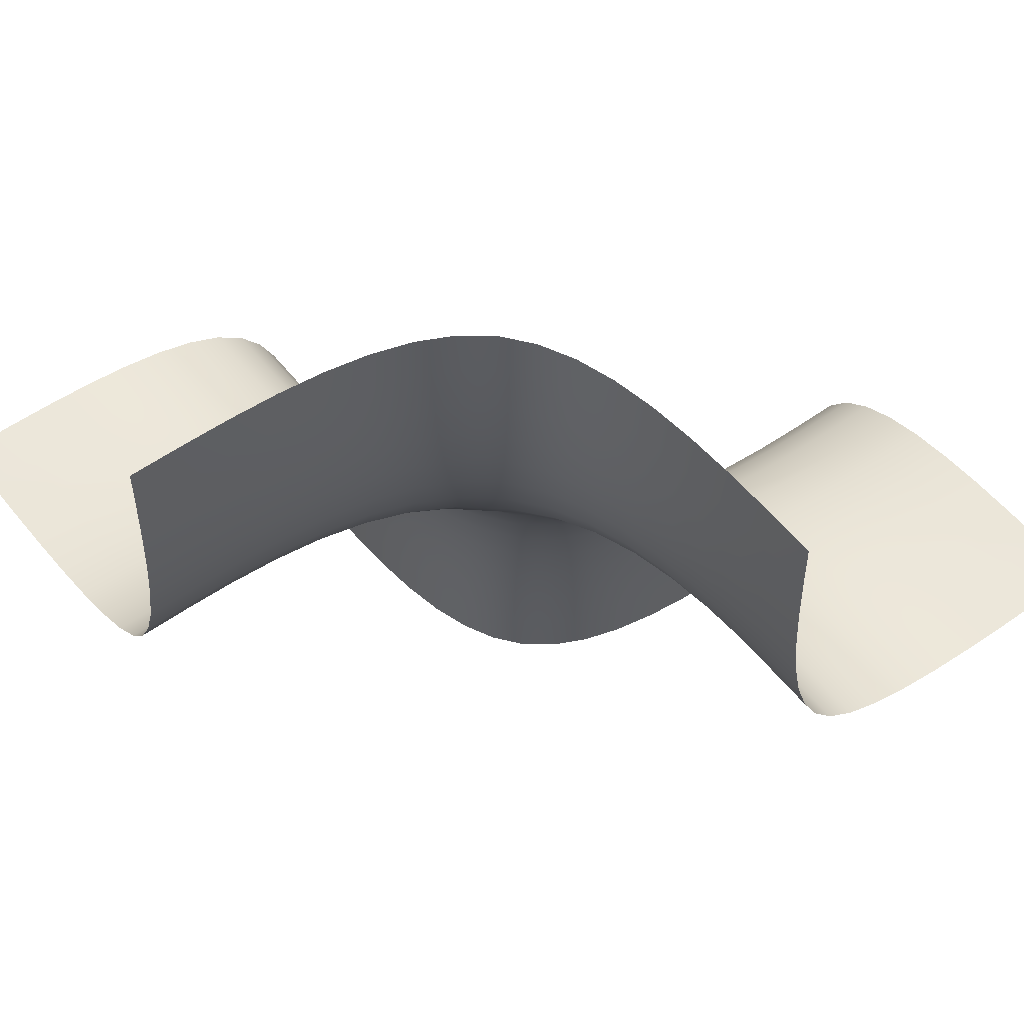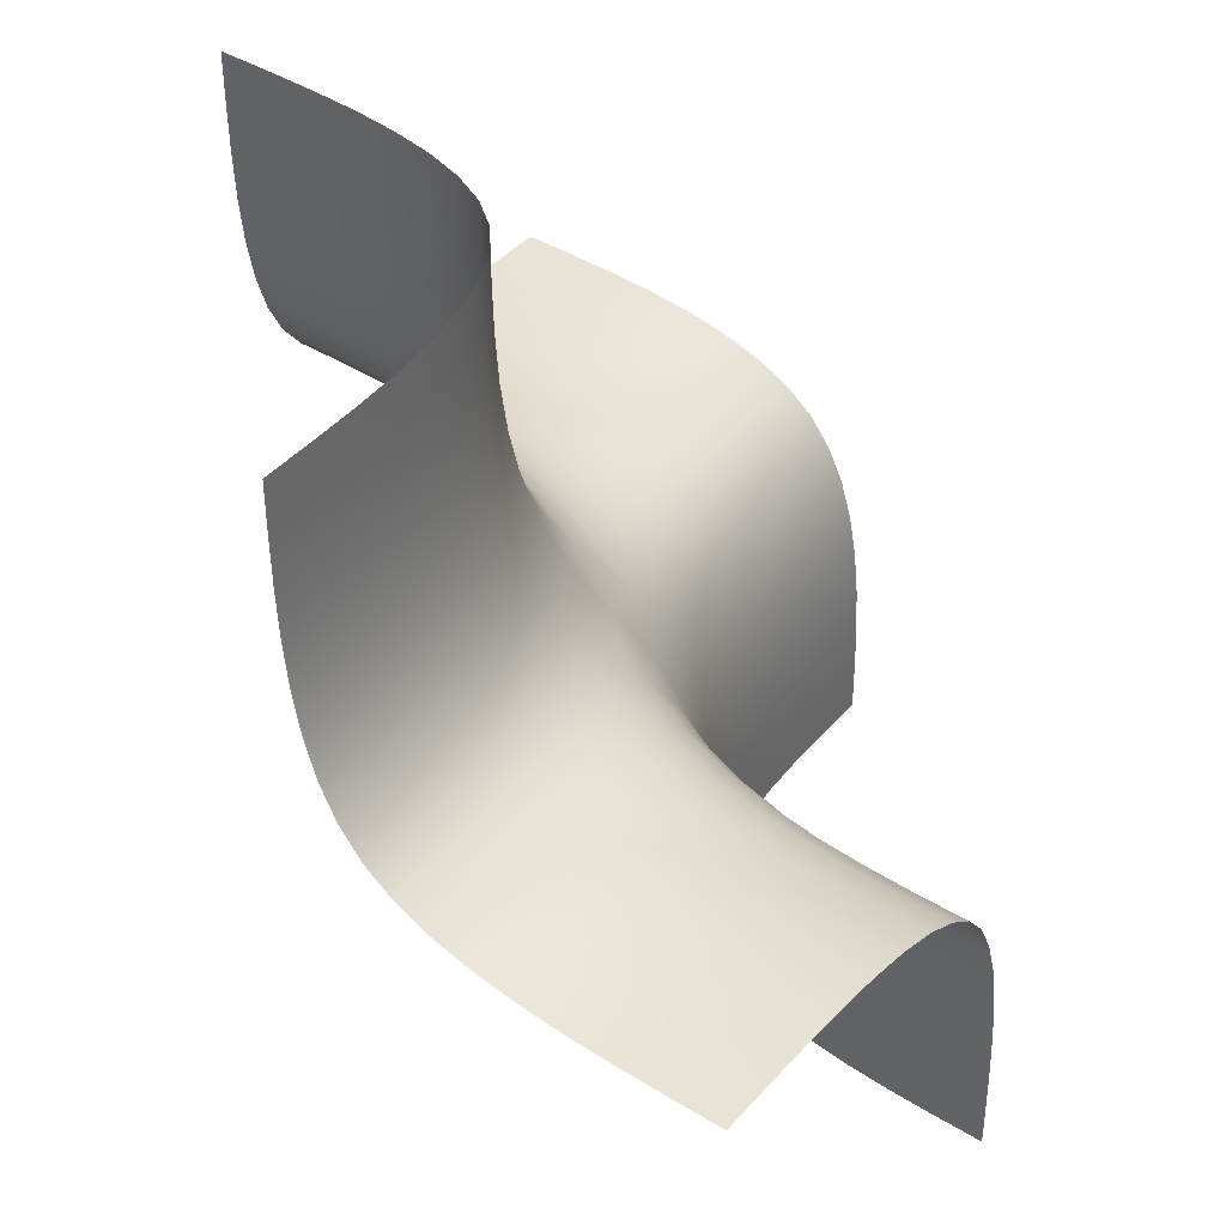
<metadata>
{"format":"obj","ext":"obj","renderer":"f3d","projection":"perspective","resolution":1024,"background":"white","views":[{"elev":55.1,"azim":-37.3,"up":"+Z"},{"elev":41.0,"azim":-53.2,"up":"+Y"}]}
</metadata>
<code>
o 8
v 0 0 -0
v -0.1667 -0.1667 1
v -1 0.1667 0.1667
v -1 0 1
v 1 -0.1667 -0.1667
v 0.1667 0.1667 -1
v 1 0 -1
v -1 1 -0
v -0.1667 1 -0.1667
v 0 1 -1
v 0.1667 -1 0.1667
v 0 -1 1
v 1 -1 -0
v -0.8751 0.1664 0.1664
v -0.7509 0.1645 0.1645
v -0.6279 0.1593 0.1593
v -0.5069 0.1493 0.1493
v -0.3882 0.1326 0.1326
v -0.2704 0.1066 0.1066
v -0.1503 0.06767 0.06767
v -0.06767 -0.06767 0.1503
v -0.1066 -0.1066 0.2704
v -0.1326 -0.1326 0.3882
v -0.1493 -0.1493 0.5069
v -0.1593 -0.1593 0.6279
v -0.1645 -0.1645 0.7509
v -0.1664 -0.1664 0.8751
v -0.2367 -0.1117 1
v -0.3203 -0.07031 1
v -0.4157 -0.04069 1
v -0.5208 -0.02083 1
v -0.6338 -0.008789 1
v -0.7526 -0.002604 1
v -0.8753 -0.000326 1
v -1 0.000326 0.8753
v -1 0.002604 0.7526
v -1 0.008789 0.6338
v -1 0.02083 0.5208
v -1 0.04069 0.4157
v -1 0.07031 0.3203
v -1 0.1117 0.2367
v 0.1503 -0.06767 -0.06767
v 0.2704 -0.1066 -0.1066
v 0.3882 -0.1326 -0.1326
v 0.5069 -0.1493 -0.1493
v 0.6279 -0.1593 -0.1593
v 0.7509 -0.1645 -0.1645
v 0.8751 -0.1664 -0.1664
v 0.2367 0.1117 -1
v 0.3203 0.07031 -1
v 0.4157 0.04069 -1
v 0.5208 0.02083 -1
v 0.6338 0.008789 -1
v 0.7526 0.002604 -1
v 0.8753 0.000326 -1
v 0.06767 0.06767 -0.1503
v 0.1066 0.1066 -0.2704
v 0.1326 0.1326 -0.3882
v 0.1493 0.1493 -0.5069
v 0.1593 0.1593 -0.6279
v 0.1645 0.1645 -0.7509
v 0.1664 0.1664 -0.8751
v 1 -0.000326 -0.8753
v 1 -0.002604 -0.7526
v 1 -0.008789 -0.6338
v 1 -0.02083 -0.5208
v 1 -0.04069 -0.4157
v 1 -0.07031 -0.3203
v 1 -0.1117 -0.2367
v -0.8753 1 -0.000326
v -0.7526 1 -0.002604
v -0.6338 1 -0.008789
v -0.5208 1 -0.02083
v -0.4157 1 -0.04069
v -0.3203 1 -0.07031
v -0.2367 1 -0.1117
v -0.1117 1 -0.2367
v -0.07031 1 -0.3203
v -0.04069 1 -0.4157
v -0.02083 1 -0.5208
v -0.008789 1 -0.6338
v -0.002604 1 -0.7526
v -0.000326 1 -0.8753
v -1 0.2367 0.1117
v -1 0.3203 0.07031
v -1 0.4157 0.04069
v -1 0.5208 0.02083
v -1 0.6338 0.008789
v -1 0.7526 0.002604
v -1 0.8753 0.000326
v -0.1664 0.8751 -0.1664
v -0.1645 0.7509 -0.1645
v -0.1593 0.6279 -0.1593
v -0.1493 0.5069 -0.1493
v -0.1326 0.3882 -0.1326
v -0.1066 0.2704 -0.1066
v -0.06767 0.1503 -0.06767
v 0.000326 0.8753 -1
v 0.002604 0.7526 -1
v 0.008789 0.6338 -1
v 0.02083 0.5208 -1
v 0.04069 0.4157 -1
v 0.07031 0.3203 -1
v 0.1117 0.2367 -1
v 0.1117 -1 0.2367
v 0.07031 -1 0.3203
v 0.04069 -1 0.4157
v 0.02083 -1 0.5208
v 0.008789 -1 0.6338
v 0.002604 -1 0.7526
v 0.000326 -1 0.8753
v 0.2367 -1 0.1117
v 0.3203 -1 0.07031
v 0.4157 -1 0.04069
v 0.5208 -1 0.02083
v 0.6338 -1 0.008789
v 0.7526 -1 0.002604
v 0.8753 -1 0.000325
v 1 -0.2367 -0.1117
v 1 -0.3203 -0.07031
v 1 -0.4157 -0.04069
v 1 -0.5208 -0.02083
v 1 -0.6338 -0.008789
v 1 -0.7526 -0.002604
v 1 -0.8753 -0.000326
v 0.1664 -0.8751 0.1664
v 0.1645 -0.7509 0.1645
v 0.1593 -0.6279 0.1593
v 0.1493 -0.5069 0.1493
v 0.1326 -0.3882 0.1326
v 0.1066 -0.2704 0.1066
v 0.06767 -0.1503 0.06767
v -0.000325 -0.8753 1
v -0.002604 -0.7526 1
v -0.008789 -0.6338 1
v -0.02083 -0.5208 1
v -0.04069 -0.4157 1
v -0.07031 -0.3203 1
v -0.1117 -0.2367 1
v -0.1655 0 0.1655
v -0.1896 -0.0442 0.2761
v -0.209 -0.07356 0.3906
v -0.2224 -0.09229 0.5081
v -0.2307 -0.1035 0.6284
v -0.2349 -0.1092 0.751
v -0.2364 -0.1114 0.8751
v -0.2761 0.0442 0.1896
v -0.2883 0 0.2883
v -0.3004 -0.03029 0.3964
v -0.3099 -0.04991 0.5109
v -0.3159 -0.06171 0.6296
v -0.319 -0.06776 0.7514
v -0.3201 -0.06999 0.8752
v -0.3906 0.07356 0.209
v -0.3964 0.03029 0.3004
v -0.4031 0 0.4031
v -0.4091 -0.01991 0.5143
v -0.4129 -0.03192 0.631
v -0.4149 -0.03809 0.7518
v -0.4156 -0.04036 0.8752
v -0.5081 0.09229 0.2224
v -0.5109 0.04991 0.3099
v -0.5143 0.01991 0.4091
v -0.5174 0 0.5174
v -0.5194 -0.01204 0.6323
v -0.5204 -0.01823 0.7522
v -0.5208 -0.02051 0.8753
v -0.6284 0.1035 0.2307
v -0.6296 0.06171 0.3159
v -0.631 0.03192 0.4129
v -0.6323 0.01204 0.5194
v -0.6332 0 0.6332
v -0.6336 -0.006185 0.7524
v -0.6338 -0.008464 0.8753
v -0.751 0.1092 0.2349
v -0.7514 0.06776 0.319
v -0.7518 0.03809 0.4149
v -0.7522 0.01823 0.5204
v -0.7524 0.006185 0.6336
v -0.7526 0 0.7526
v -0.7526 -0.002279 0.8753
v -0.8751 0.1114 0.2364
v -0.8752 0.06999 0.3201
v -0.8752 0.04036 0.4156
v -0.8753 0.02051 0.5208
v -0.8753 0.008464 0.6338
v -0.8753 0.002279 0.7526
v -0.8753 0 0.8753
v 0.1655 -0.1655 -0
v 0.2761 -0.1896 -0.0442
v 0.3906 -0.209 -0.07356
v 0.5081 -0.2224 -0.09229
v 0.6284 -0.2307 -0.1035
v 0.751 -0.2349 -0.1092
v 0.8751 -0.2364 -0.1114
v 0.1896 -0.2761 0.0442
v 0.2883 -0.2883 -0
v 0.3964 -0.3004 -0.03029
v 0.5109 -0.3099 -0.04991
v 0.6296 -0.3159 -0.06171
v 0.7514 -0.319 -0.06776
v 0.8752 -0.3201 -0.06999
v 0.209 -0.3906 0.07356
v 0.3004 -0.3964 0.03029
v 0.4031 -0.4031 -0
v 0.5143 -0.4091 -0.01991
v 0.631 -0.4129 -0.03192
v 0.7518 -0.4149 -0.03809
v 0.8752 -0.4156 -0.04037
v 0.2224 -0.5081 0.09229
v 0.3099 -0.5109 0.04991
v 0.4091 -0.5143 0.01991
v 0.5174 -0.5174 -0
v 0.6323 -0.5194 -0.01204
v 0.7522 -0.5204 -0.01823
v 0.8753 -0.5208 -0.02051
v 0.2307 -0.6284 0.1035
v 0.3159 -0.6296 0.06171
v 0.4129 -0.631 0.03192
v 0.5194 -0.6323 0.01204
v 0.6332 -0.6332 -0
v 0.7524 -0.6336 -0.006185
v 0.8753 -0.6338 -0.008464
v 0.2349 -0.751 0.1092
v 0.319 -0.7514 0.06776
v 0.4149 -0.7518 0.03809
v 0.5204 -0.7522 0.01823
v 0.6336 -0.7524 0.006185
v 0.7526 -0.7526 -0
v 0.8753 -0.7526 -0.002279
v 0.2364 -0.8751 0.1114
v 0.3201 -0.8752 0.06999
v 0.4156 -0.8752 0.04036
v 0.5208 -0.8753 0.02051
v 0.6338 -0.8753 0.008463
v 0.7526 -0.8753 0.002279
v 0.8753 -0.8753 -0
v 0.8751 -0.1114 -0.2364
v 0.751 -0.1092 -0.2349
v 0.6284 -0.1035 -0.2307
v 0.5081 -0.09229 -0.2224
v 0.3906 -0.07356 -0.209
v 0.2761 -0.0442 -0.1896
v 0.1655 0 -0.1655
v 0.8752 -0.06999 -0.3201
v 0.7514 -0.06776 -0.319
v 0.6296 -0.06171 -0.3159
v 0.5109 -0.04991 -0.3099
v 0.3964 -0.03029 -0.3004
v 0.2883 0 -0.2883
v 0.1896 0.0442 -0.2761
v 0.8752 -0.04036 -0.4156
v 0.7518 -0.03809 -0.4149
v 0.631 -0.03192 -0.4129
v 0.5143 -0.01991 -0.4091
v 0.4031 -0 -0.4031
v 0.3004 0.03029 -0.3964
v 0.209 0.07356 -0.3906
v 0.8753 -0.02051 -0.5208
v 0.7522 -0.01823 -0.5204
v 0.6323 -0.01204 -0.5194
v 0.5174 0 -0.5174
v 0.4091 0.01991 -0.5143
v 0.3099 0.04991 -0.5109
v 0.2224 0.09229 -0.5081
v 0.8753 -0.008464 -0.6338
v 0.7524 -0.006185 -0.6336
v 0.6332 0 -0.6332
v 0.5194 0.01204 -0.6323
v 0.4129 0.03192 -0.631
v 0.3159 0.06171 -0.6296
v 0.2307 0.1035 -0.6284
v 0.8753 -0.002279 -0.7526
v 0.7526 0 -0.7526
v 0.6336 0.006185 -0.7524
v 0.5204 0.01823 -0.7522
v 0.4149 0.03809 -0.7518
v 0.319 0.06776 -0.7514
v 0.2349 0.1092 -0.751
v 0.8753 0 -0.8753
v 0.7526 0.002279 -0.8753
v 0.6338 0.008464 -0.8753
v 0.5208 0.02051 -0.8753
v 0.4156 0.04036 -0.8752
v 0.3201 0.06999 -0.8752
v 0.2364 0.1114 -0.8751
v -0.1655 0.1655 -0
v -0.2761 0.1896 0.0442
v -0.3906 0.209 0.07356
v -0.5081 0.2224 0.09229
v -0.6284 0.2307 0.1035
v -0.751 0.2349 0.1092
v -0.8751 0.2364 0.1114
v -0.1896 0.2761 -0.0442
v -0.2883 0.2883 -0
v -0.3964 0.3004 0.03029
v -0.5109 0.3099 0.04991
v -0.6296 0.3159 0.06171
v -0.7514 0.319 0.06776
v -0.8752 0.3201 0.06999
v -0.209 0.3906 -0.07356
v -0.3004 0.3964 -0.03029
v -0.4031 0.4031 -0
v -0.5143 0.4091 0.01991
v -0.631 0.4129 0.03192
v -0.7518 0.4149 0.03809
v -0.8752 0.4156 0.04036
v -0.2224 0.5081 -0.09229
v -0.3099 0.5109 -0.04991
v -0.4091 0.5143 -0.01991
v -0.5174 0.5174 -0
v -0.6323 0.5194 0.01204
v -0.7522 0.5204 0.01823
v -0.8753 0.5208 0.02051
v -0.2307 0.6284 -0.1035
v -0.3159 0.6296 -0.06171
v -0.4129 0.631 -0.03192
v -0.5194 0.6323 -0.01204
v -0.6332 0.6332 -0
v -0.7524 0.6336 0.006185
v -0.8753 0.6338 0.008464
v -0.2349 0.751 -0.1092
v -0.319 0.7514 -0.06776
v -0.4149 0.7518 -0.03809
v -0.5204 0.7522 -0.01823
v -0.6336 0.7524 -0.006185
v -0.7526 0.7526 -0
v -0.8753 0.7526 0.002279
v -0.2364 0.8751 -0.1114
v -0.3201 0.8752 -0.06999
v -0.4156 0.8752 -0.04036
v -0.5208 0.8753 -0.02051
v -0.6338 0.8753 -0.008464
v -0.7526 0.8753 -0.002279
v -0.8753 0.8753 0
v 0.1114 0.2364 -0.8751
v 0.1092 0.2349 -0.751
v 0.1035 0.2307 -0.6284
v 0.09229 0.2224 -0.5081
v 0.07356 0.209 -0.3906
v 0.0442 0.1896 -0.2761
v 0 0.1655 -0.1655
v 0.06999 0.3201 -0.8752
v 0.06776 0.319 -0.7514
v 0.06171 0.3159 -0.6296
v 0.04991 0.3099 -0.5109
v 0.03029 0.3004 -0.3964
v 0 0.2883 -0.2883
v -0.0442 0.2761 -0.1896
v 0.04036 0.4156 -0.8752
v 0.03809 0.4149 -0.7518
v 0.03192 0.4129 -0.631
v 0.01991 0.4091 -0.5143
v 0 0.4031 -0.4031
v -0.03029 0.3964 -0.3004
v -0.07356 0.3906 -0.209
v 0.02051 0.5208 -0.8753
v 0.01823 0.5204 -0.7522
v 0.01204 0.5194 -0.6323
v 0 0.5174 -0.5174
v -0.01991 0.5143 -0.4091
v -0.04991 0.5109 -0.3099
v -0.09229 0.5081 -0.2224
v 0.008464 0.6338 -0.8753
v 0.006185 0.6336 -0.7524
v -0 0.6332 -0.6332
v -0.01204 0.6323 -0.5194
v -0.03192 0.631 -0.4129
v -0.06171 0.6296 -0.3159
v -0.1035 0.6284 -0.2307
v 0.002279 0.7526 -0.8753
v 0 0.7526 -0.7526
v -0.006185 0.7524 -0.6336
v -0.01823 0.7522 -0.5204
v -0.03809 0.7518 -0.4149
v -0.06776 0.7514 -0.319
v -0.1092 0.751 -0.2349
v 0 0.8753 -0.8753
v -0.002279 0.8753 -0.7526
v -0.008464 0.8753 -0.6338
v -0.02051 0.8753 -0.5208
v -0.04036 0.8752 -0.4156
v -0.06999 0.8752 -0.3201
v -0.1114 0.8751 -0.2364
v -0.1114 -0.2364 0.8751
v -0.1092 -0.2349 0.751
v -0.1035 -0.2307 0.6284
v -0.09229 -0.2224 0.5081
v -0.07356 -0.209 0.3906
v -0.0442 -0.1896 0.2761
v 0 -0.1655 0.1655
v -0.06999 -0.3201 0.8752
v -0.06776 -0.319 0.7514
v -0.06171 -0.3159 0.6296
v -0.04991 -0.3099 0.5109
v -0.03029 -0.3004 0.3964
v 0 -0.2883 0.2883
v 0.0442 -0.2761 0.1896
v -0.04036 -0.4156 0.8752
v -0.03809 -0.4149 0.7518
v -0.03192 -0.4129 0.631
v -0.01991 -0.4091 0.5143
v 0 -0.4031 0.4031
v 0.03029 -0.3964 0.3004
v 0.07356 -0.3906 0.209
v -0.02051 -0.5208 0.8753
v -0.01823 -0.5204 0.7522
v -0.01204 -0.5194 0.6323
v 0 -0.5174 0.5174
v 0.01991 -0.5143 0.4091
v 0.04991 -0.5109 0.3099
v 0.09229 -0.5081 0.2224
v -0.008464 -0.6338 0.8753
v -0.006185 -0.6336 0.7524
v 0 -0.6332 0.6332
v 0.01204 -0.6323 0.5194
v 0.03192 -0.631 0.4129
v 0.06171 -0.6296 0.3159
v 0.1035 -0.6284 0.2307
v -0.002279 -0.7526 0.8753
v 0 -0.7526 0.7526
v 0.006185 -0.7524 0.6336
v 0.01823 -0.7522 0.5204
v 0.03809 -0.7518 0.4149
v 0.06776 -0.7514 0.319
v 0.1092 -0.751 0.2349
v 0 -0.8753 0.8753
v 0.002279 -0.8753 0.7526
v 0.008464 -0.8753 0.6338
v 0.02051 -0.8753 0.5208
v 0.04036 -0.8752 0.4156
v 0.06999 -0.8752 0.3201
v 0.1114 -0.8751 0.2364
f 140 141 148 147
f 141 142 149 148
f 142 143 150 149
f 143 144 151 150
f 144 145 152 151
f 145 146 153 152
f 147 148 155 154
f 148 149 156 155
f 149 150 157 156
f 150 151 158 157
f 151 152 159 158
f 152 153 160 159
f 154 155 162 161
f 155 156 163 162
f 156 157 164 163
f 157 158 165 164
f 158 159 166 165
f 159 160 167 166
f 161 162 169 168
f 162 163 170 169
f 163 164 171 170
f 164 165 172 171
f 165 166 173 172
f 166 167 174 173
f 168 169 176 175
f 169 170 177 176
f 170 171 178 177
f 171 172 179 178
f 172 173 180 179
f 173 174 181 180
f 175 176 183 182
f 176 177 184 183
f 177 178 185 184
f 178 179 186 185
f 179 180 187 186
f 180 181 188 187
f 1 21 140 20
f 21 22 141 140
f 22 23 142 141
f 23 24 143 142
f 24 25 144 143
f 25 26 145 144
f 26 27 146 145
f 27 2 28 146
f 146 28 29 153
f 153 29 30 160
f 160 30 31 167
f 167 31 32 174
f 174 32 33 181
f 181 33 34 188
f 188 34 4 35
f 187 188 35 36
f 186 187 36 37
f 185 186 37 38
f 184 185 38 39
f 183 184 39 40
f 182 183 40 41
f 14 182 41 3
f 15 175 182 14
f 16 168 175 15
f 17 161 168 16
f 18 154 161 17
f 19 147 154 18
f 20 140 147 19
f 189 190 197 196
f 190 191 198 197
f 191 192 199 198
f 192 193 200 199
f 193 194 201 200
f 194 195 202 201
f 196 197 204 203
f 197 198 205 204
f 198 199 206 205
f 199 200 207 206
f 200 201 208 207
f 201 202 209 208
f 203 204 211 210
f 204 205 212 211
f 205 206 213 212
f 206 207 214 213
f 207 208 215 214
f 208 209 216 215
f 210 211 218 217
f 211 212 219 218
f 212 213 220 219
f 213 214 221 220
f 214 215 222 221
f 215 216 223 222
f 217 218 225 224
f 218 219 226 225
f 219 220 227 226
f 220 221 228 227
f 221 222 229 228
f 222 223 230 229
f 224 225 232 231
f 225 226 233 232
f 226 227 234 233
f 227 228 235 234
f 228 229 236 235
f 229 230 237 236
f 1 42 189 132
f 42 43 190 189
f 43 44 191 190
f 44 45 192 191
f 45 46 193 192
f 46 47 194 193
f 47 48 195 194
f 48 5 119 195
f 195 119 120 202
f 202 120 121 209
f 209 121 122 216
f 216 122 123 223
f 223 123 124 230
f 230 124 125 237
f 237 125 13 118
f 236 237 118 117
f 235 236 117 116
f 234 235 116 115
f 233 234 115 114
f 232 233 114 113
f 231 232 113 112
f 126 231 112 11
f 127 224 231 126
f 128 217 224 127
f 129 210 217 128
f 130 203 210 129
f 131 196 203 130
f 132 189 196 131
f 238 239 246 245
f 239 240 247 246
f 240 241 248 247
f 241 242 249 248
f 242 243 250 249
f 243 244 251 250
f 245 246 253 252
f 246 247 254 253
f 247 248 255 254
f 248 249 256 255
f 249 250 257 256
f 250 251 258 257
f 252 253 260 259
f 253 254 261 260
f 254 255 262 261
f 255 256 263 262
f 256 257 264 263
f 257 258 265 264
f 259 260 267 266
f 260 261 268 267
f 261 262 269 268
f 262 263 270 269
f 263 264 271 270
f 264 265 272 271
f 266 267 274 273
f 267 268 275 274
f 268 269 276 275
f 269 270 277 276
f 270 271 278 277
f 271 272 279 278
f 273 274 281 280
f 274 275 282 281
f 275 276 283 282
f 276 277 284 283
f 277 278 285 284
f 278 279 286 285
f 5 48 238 69
f 48 47 239 238
f 47 46 240 239
f 46 45 241 240
f 45 44 242 241
f 44 43 243 242
f 43 42 244 243
f 42 1 56 244
f 244 56 57 251
f 251 57 58 258
f 258 58 59 265
f 265 59 60 272
f 272 60 61 279
f 279 61 62 286
f 286 62 6 49
f 285 286 49 50
f 284 285 50 51
f 283 284 51 52
f 282 283 52 53
f 281 282 53 54
f 280 281 54 55
f 63 280 55 7
f 64 273 280 63
f 65 266 273 64
f 66 259 266 65
f 67 252 259 66
f 68 245 252 67
f 69 238 245 68
f 287 288 295 294
f 288 289 296 295
f 289 290 297 296
f 290 291 298 297
f 291 292 299 298
f 292 293 300 299
f 294 295 302 301
f 295 296 303 302
f 296 297 304 303
f 297 298 305 304
f 298 299 306 305
f 299 300 307 306
f 301 302 309 308
f 302 303 310 309
f 303 304 311 310
f 304 305 312 311
f 305 306 313 312
f 306 307 314 313
f 308 309 316 315
f 309 310 317 316
f 310 311 318 317
f 311 312 319 318
f 312 313 320 319
f 313 314 321 320
f 315 316 323 322
f 316 317 324 323
f 317 318 325 324
f 318 319 326 325
f 319 320 327 326
f 320 321 328 327
f 322 323 330 329
f 323 324 331 330
f 324 325 332 331
f 325 326 333 332
f 326 327 334 333
f 327 328 335 334
f 1 20 287 97
f 20 19 288 287
f 19 18 289 288
f 18 17 290 289
f 17 16 291 290
f 16 15 292 291
f 15 14 293 292
f 14 3 84 293
f 293 84 85 300
f 300 85 86 307
f 307 86 87 314
f 314 87 88 321
f 321 88 89 328
f 328 89 90 335
f 335 90 8 70
f 334 335 70 71
f 333 334 71 72
f 332 333 72 73
f 331 332 73 74
f 330 331 74 75
f 329 330 75 76
f 91 329 76 9
f 92 322 329 91
f 93 315 322 92
f 94 308 315 93
f 95 301 308 94
f 96 294 301 95
f 97 287 294 96
f 336 337 344 343
f 337 338 345 344
f 338 339 346 345
f 339 340 347 346
f 340 341 348 347
f 341 342 349 348
f 343 344 351 350
f 344 345 352 351
f 345 346 353 352
f 346 347 354 353
f 347 348 355 354
f 348 349 356 355
f 350 351 358 357
f 351 352 359 358
f 352 353 360 359
f 353 354 361 360
f 354 355 362 361
f 355 356 363 362
f 357 358 365 364
f 358 359 366 365
f 359 360 367 366
f 360 361 368 367
f 361 362 369 368
f 362 363 370 369
f 364 365 372 371
f 365 366 373 372
f 366 367 374 373
f 367 368 375 374
f 368 369 376 375
f 369 370 377 376
f 371 372 379 378
f 372 373 380 379
f 373 374 381 380
f 374 375 382 381
f 375 376 383 382
f 376 377 384 383
f 6 62 336 104
f 62 61 337 336
f 61 60 338 337
f 60 59 339 338
f 59 58 340 339
f 58 57 341 340
f 57 56 342 341
f 56 1 97 342
f 342 97 96 349
f 349 96 95 356
f 356 95 94 363
f 363 94 93 370
f 370 93 92 377
f 377 92 91 384
f 384 91 9 77
f 383 384 77 78
f 382 383 78 79
f 381 382 79 80
f 380 381 80 81
f 379 380 81 82
f 378 379 82 83
f 98 378 83 10
f 99 371 378 98
f 100 364 371 99
f 101 357 364 100
f 102 350 357 101
f 103 343 350 102
f 104 336 343 103
f 385 386 393 392
f 386 387 394 393
f 387 388 395 394
f 388 389 396 395
f 389 390 397 396
f 390 391 398 397
f 392 393 400 399
f 393 394 401 400
f 394 395 402 401
f 395 396 403 402
f 396 397 404 403
f 397 398 405 404
f 399 400 407 406
f 400 401 408 407
f 401 402 409 408
f 402 403 410 409
f 403 404 411 410
f 404 405 412 411
f 406 407 414 413
f 407 408 415 414
f 408 409 416 415
f 409 410 417 416
f 410 411 418 417
f 411 412 419 418
f 413 414 421 420
f 414 415 422 421
f 415 416 423 422
f 416 417 424 423
f 417 418 425 424
f 418 419 426 425
f 420 421 428 427
f 421 422 429 428
f 422 423 430 429
f 423 424 431 430
f 424 425 432 431
f 425 426 433 432
f 2 27 385 139
f 27 26 386 385
f 26 25 387 386
f 25 24 388 387
f 24 23 389 388
f 23 22 390 389
f 22 21 391 390
f 21 1 132 391
f 391 132 131 398
f 398 131 130 405
f 405 130 129 412
f 412 129 128 419
f 419 128 127 426
f 426 127 126 433
f 433 126 11 105
f 432 433 105 106
f 431 432 106 107
f 430 431 107 108
f 429 430 108 109
f 428 429 109 110
f 427 428 110 111
f 133 427 111 12
f 134 420 427 133
f 135 413 420 134
f 136 406 413 135
f 137 399 406 136
f 138 392 399 137
f 139 385 392 138

</code>
